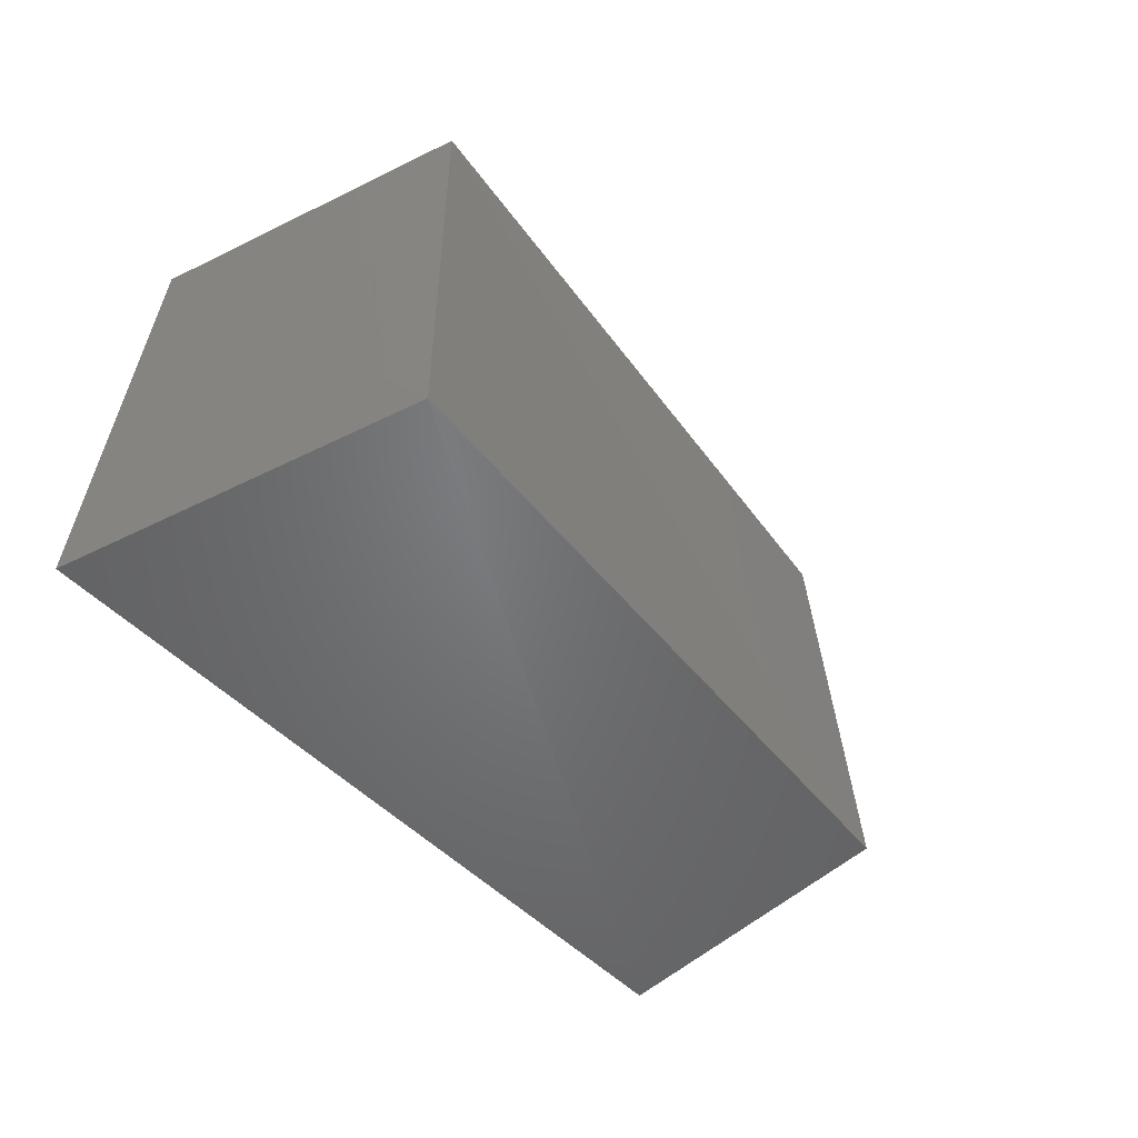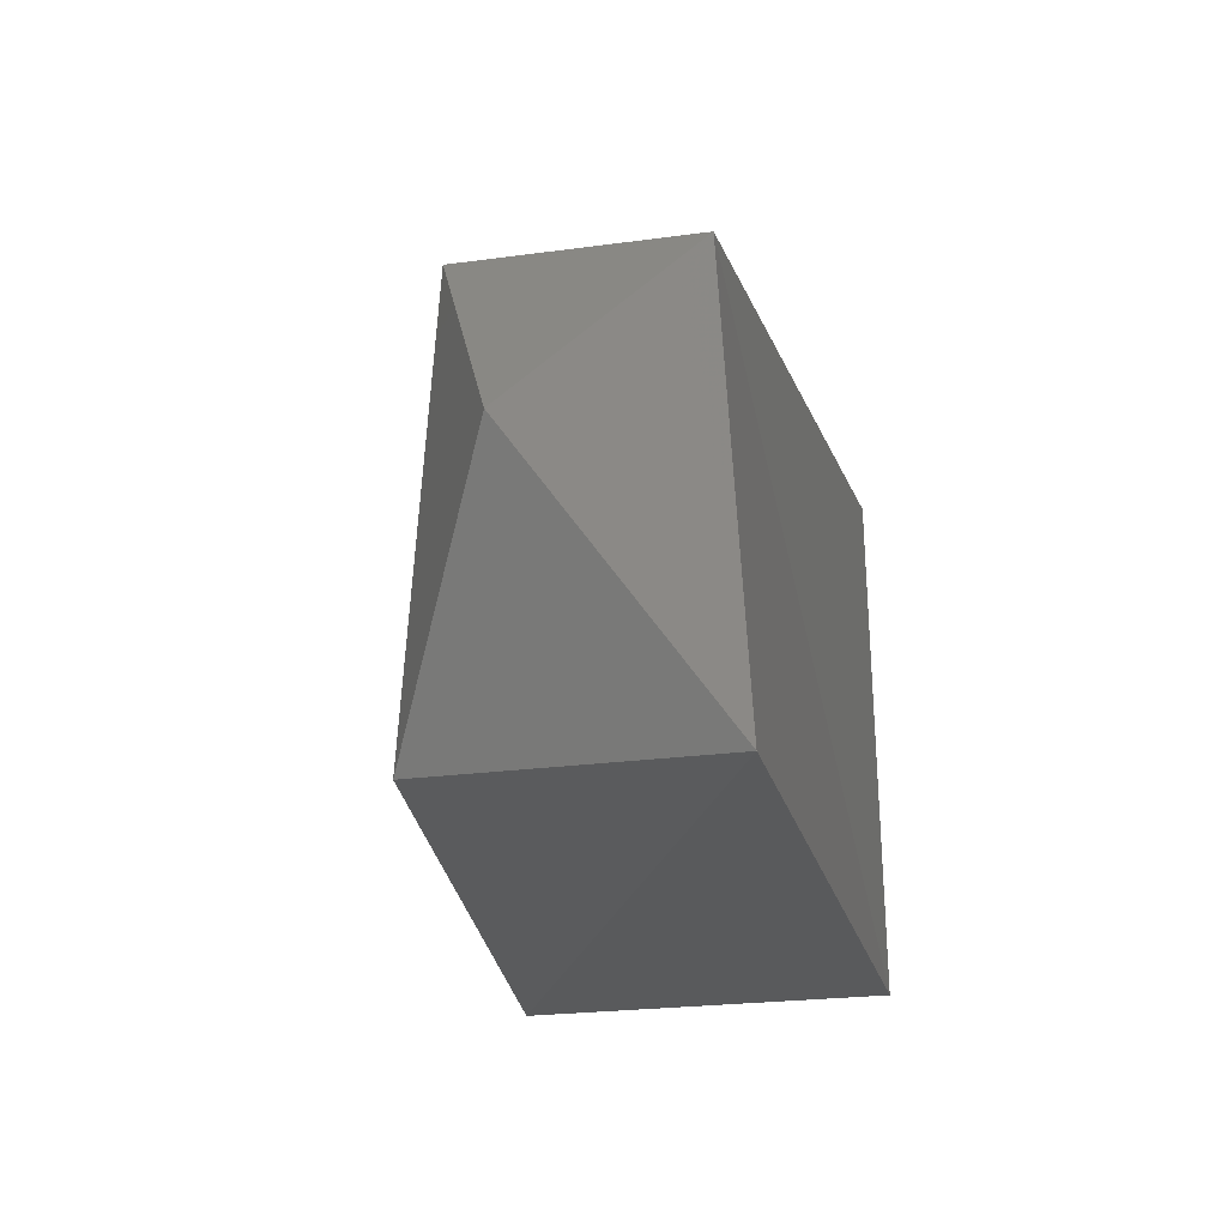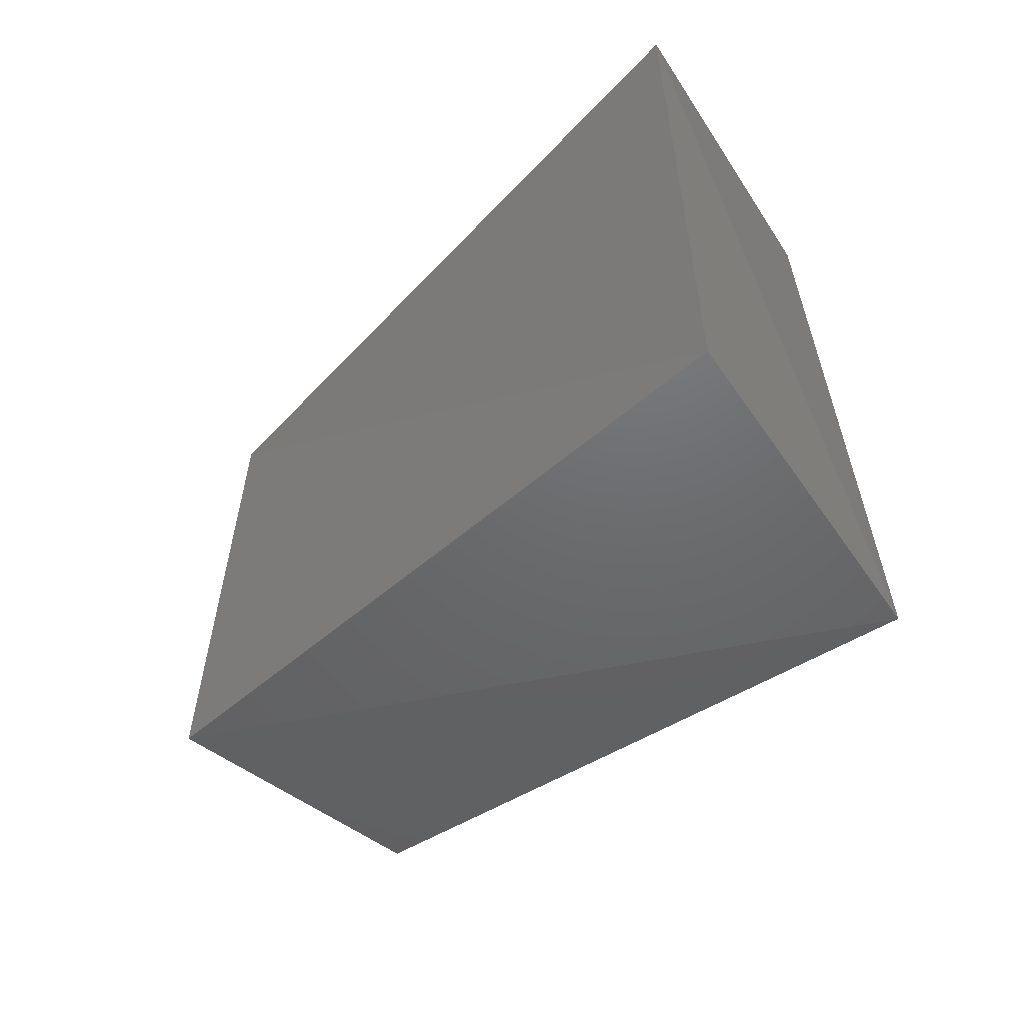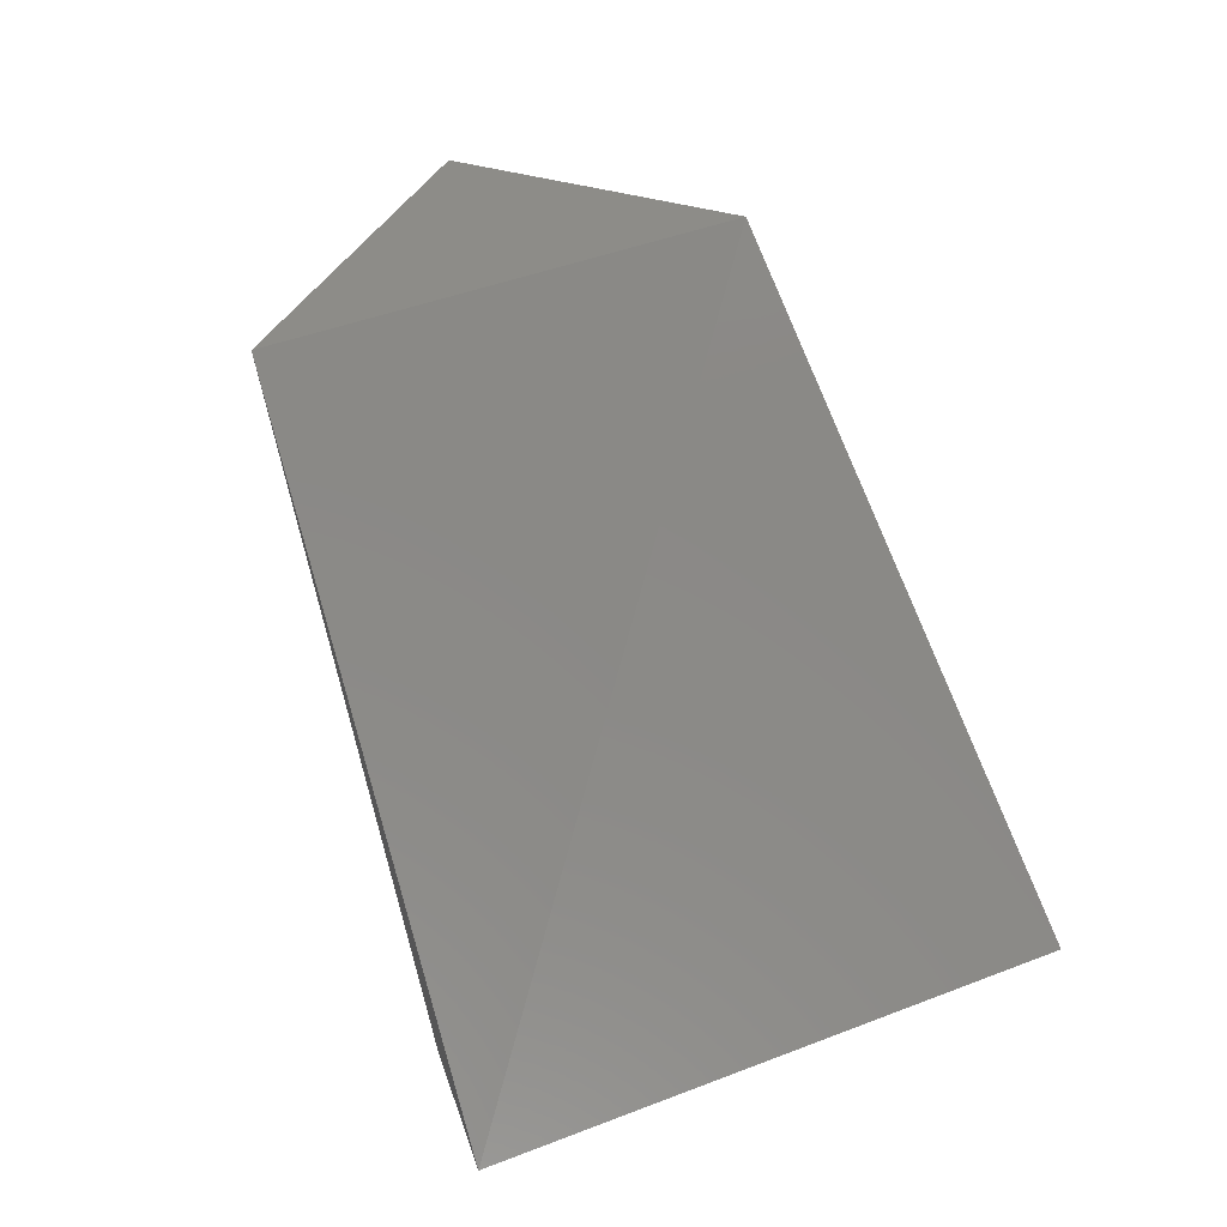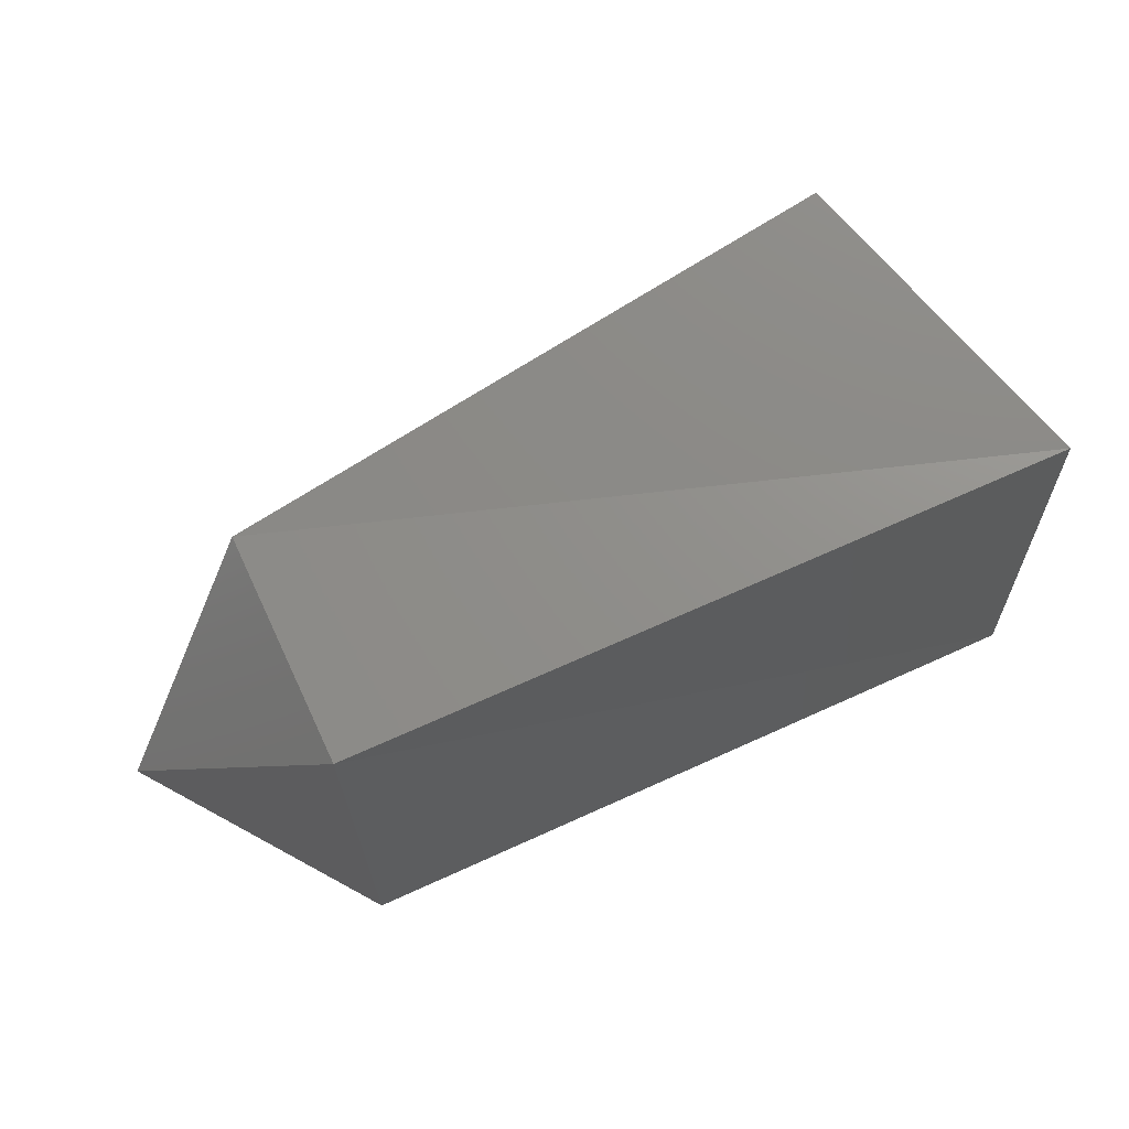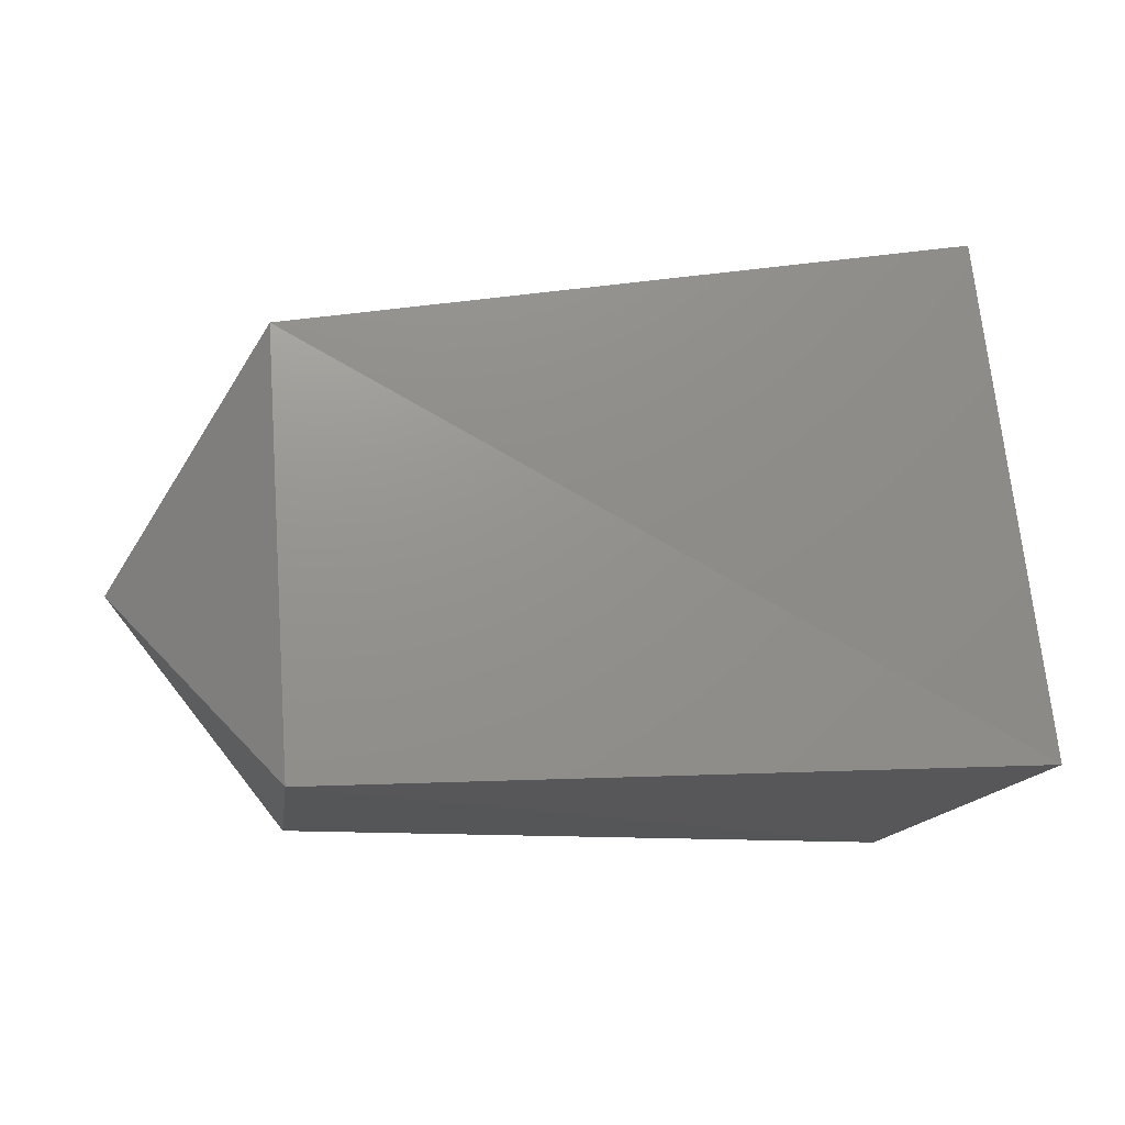
<metadata>
{"format":"stl","ext":"stl","renderer":"f3d","projection":"perspective","resolution":1024,"background":"white","views":[{"elev":-53.9,"azim":140.9,"up":"+Y"},{"elev":-22.3,"azim":-68.7,"up":"+Y"},{"elev":-46.2,"azim":54.2,"up":"+Y"},{"elev":75.9,"azim":72.5,"up":"+Z"},{"elev":69.3,"azim":-17.1,"up":"+Y"},{"elev":75.6,"azim":-4.1,"up":"+Z"}]}
</metadata>
<code>
# stl→obj: 9 verts, 14 faces
v 8.63 1.528 0.707
v 8.625 1.634 0.715
v 8.513 1.535 0.736
v 8.514 1.62 0.741
v 8.655 1.532 0.771
v 8.65 1.631 0.771
v 8.52 1.535 0.789
v 8.52 1.62 0.784
v 8.485 1.577 0.762
f 1 2 3
f 2 3 4
f 5 1 6
f 1 6 2
f 5 7 1
f 7 1 3
f 2 6 4
f 6 4 8
f 6 5 8
f 5 8 7
f 4 8 9
f 9 8 7
f 3 9 7
f 3 4 9

</code>
